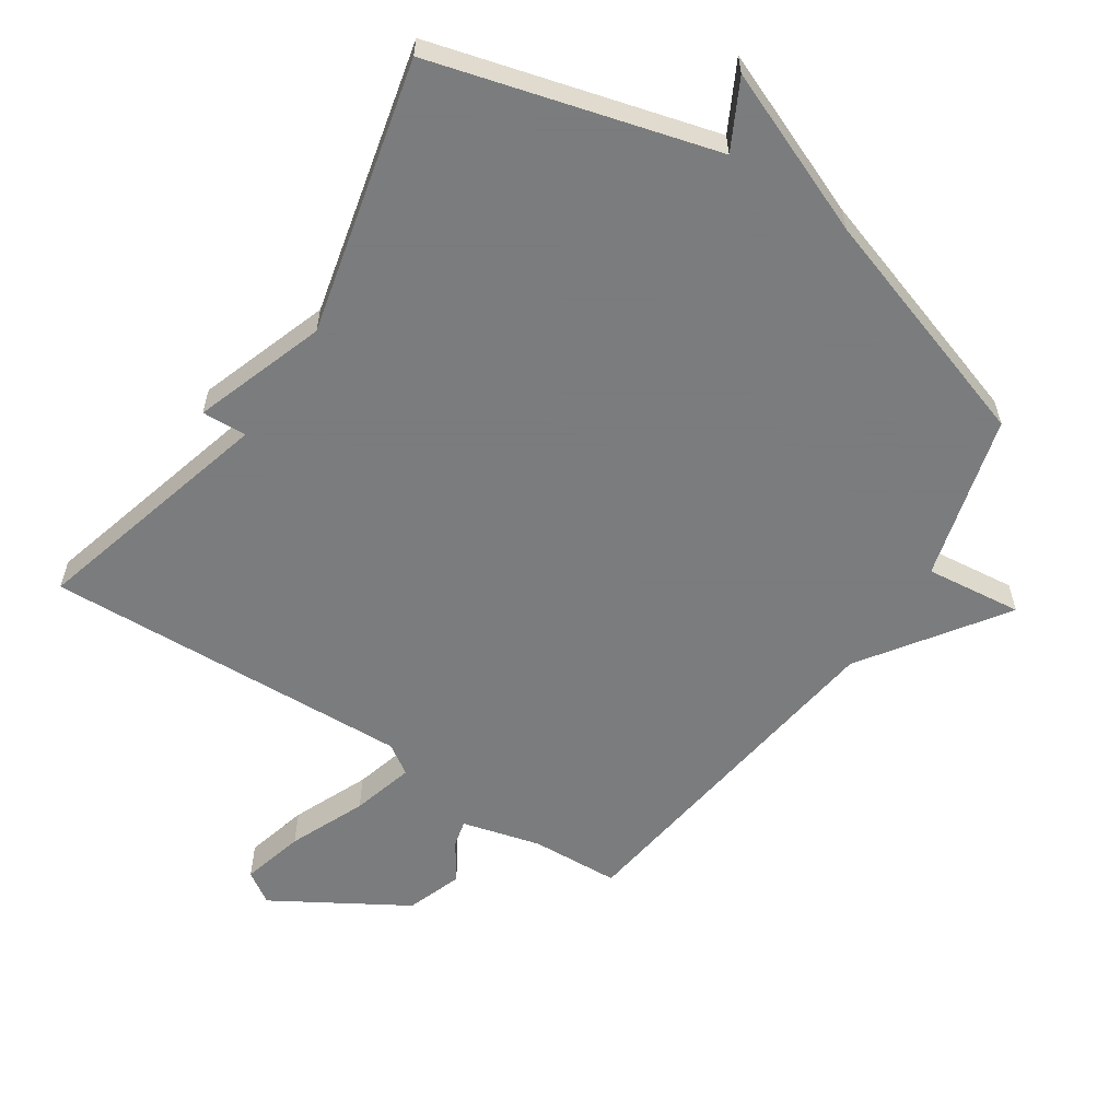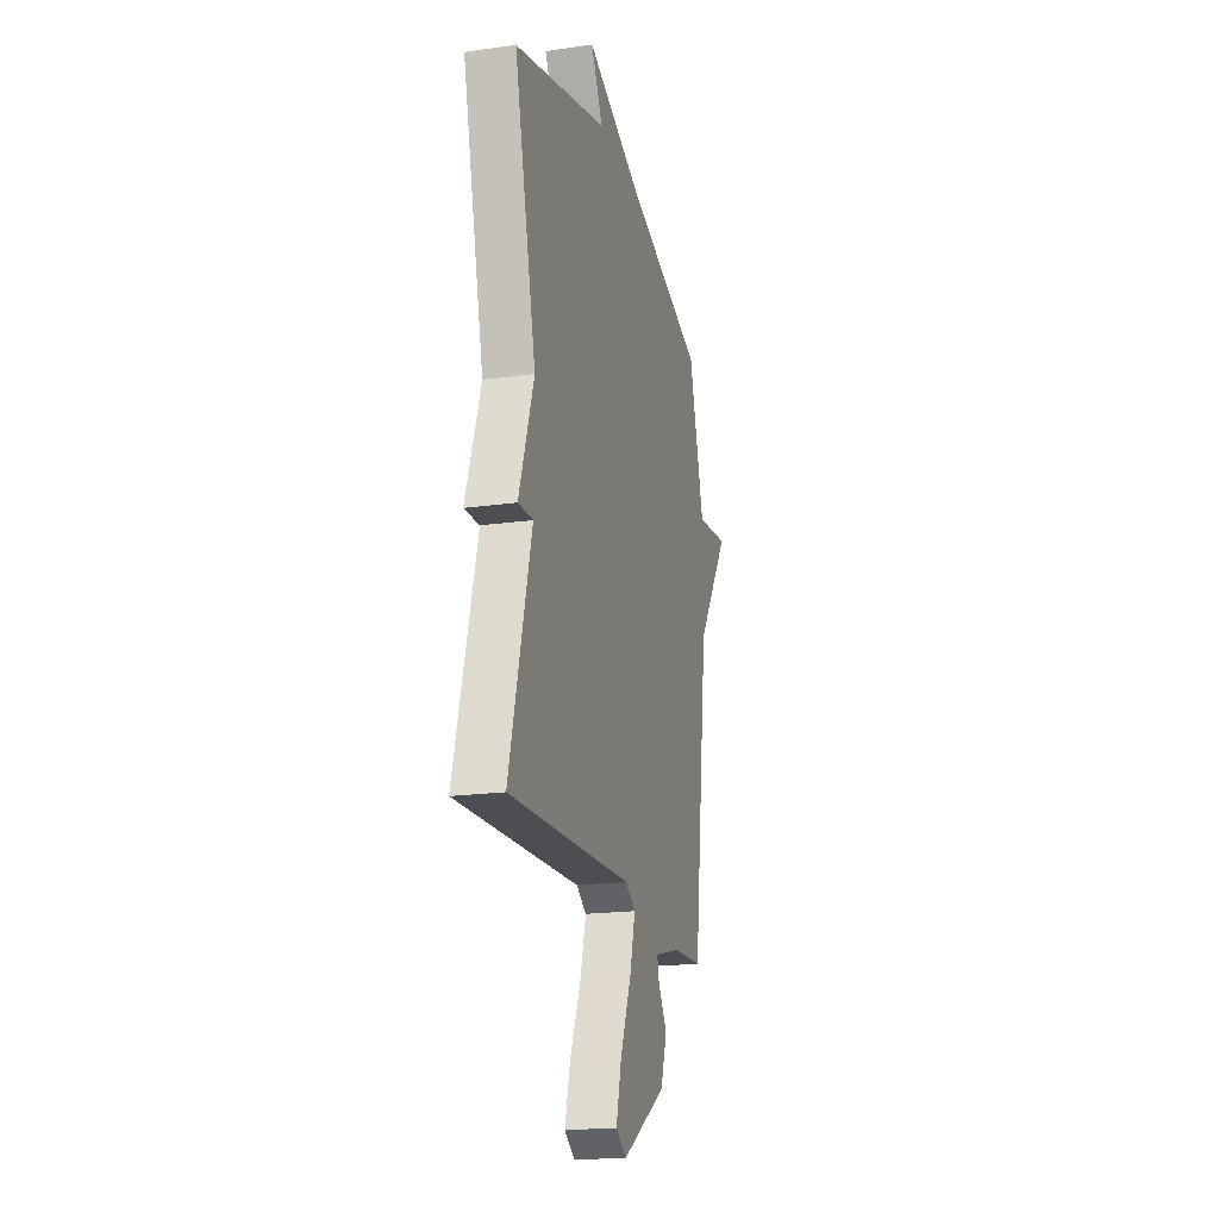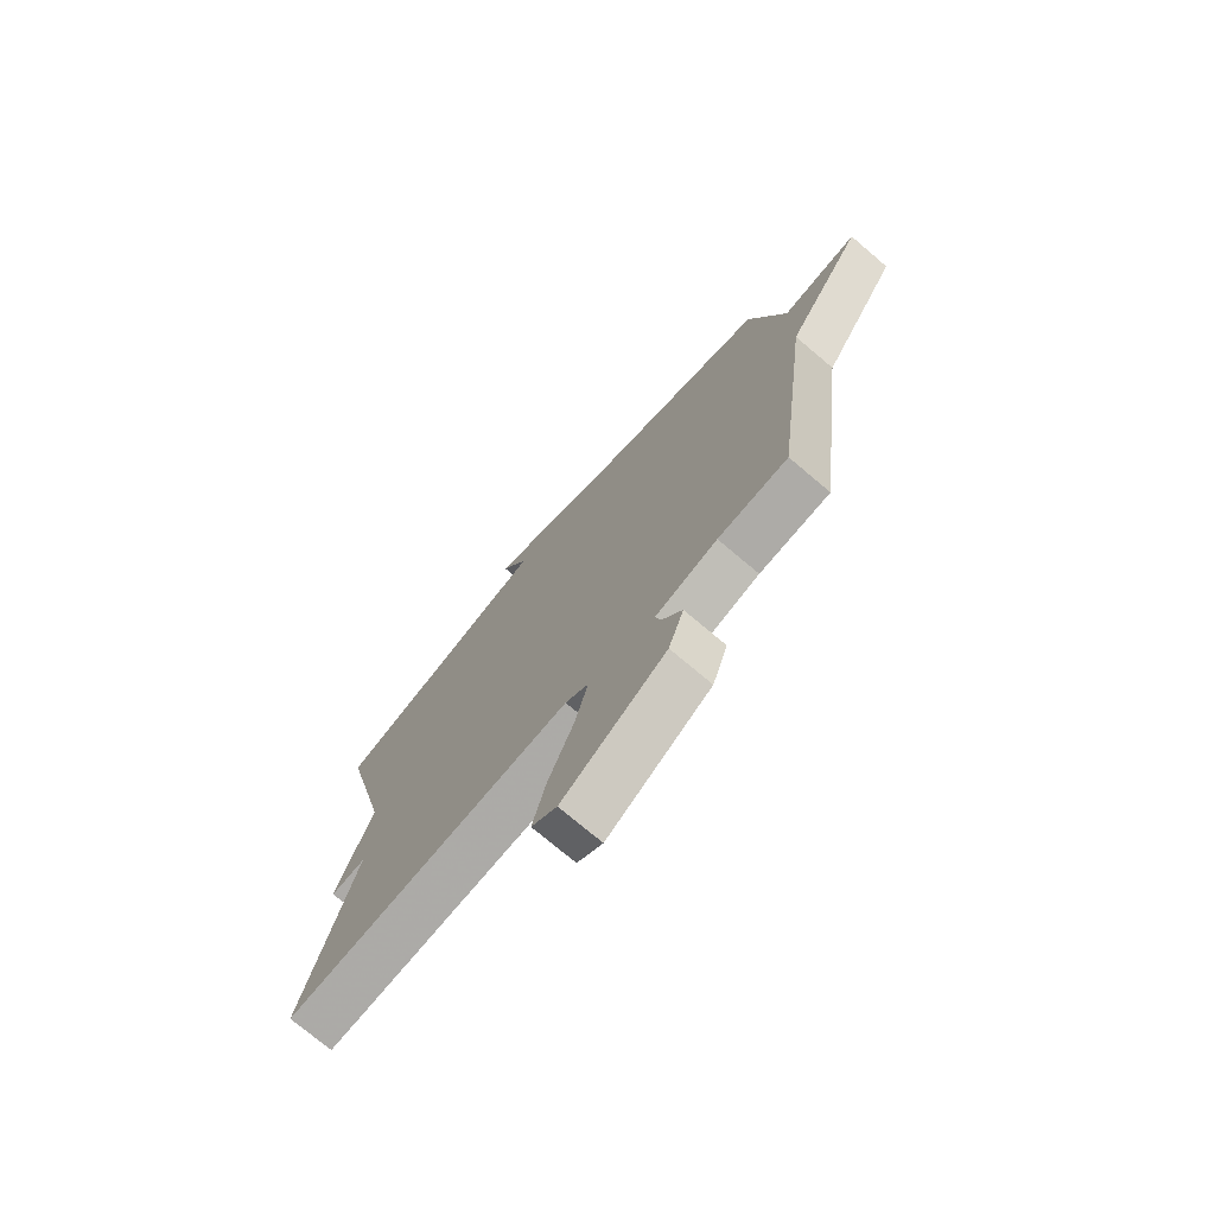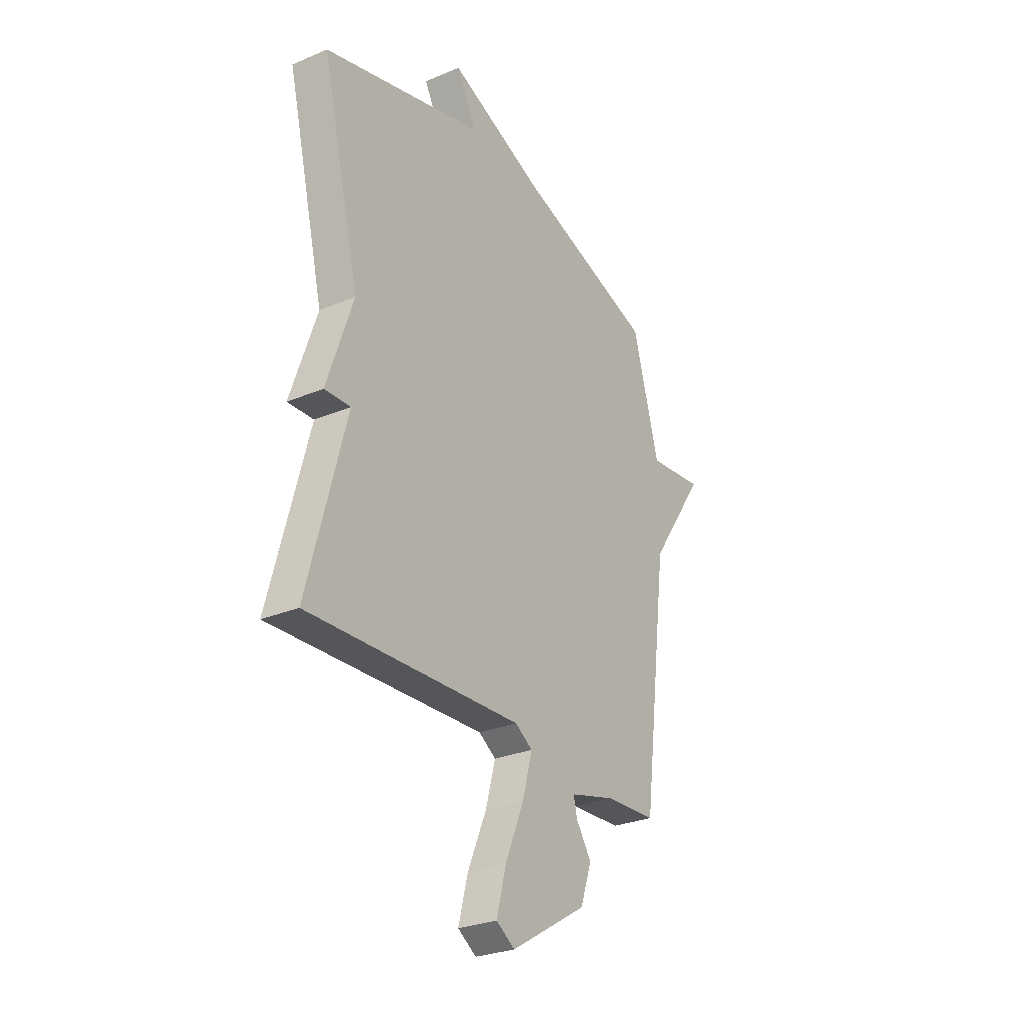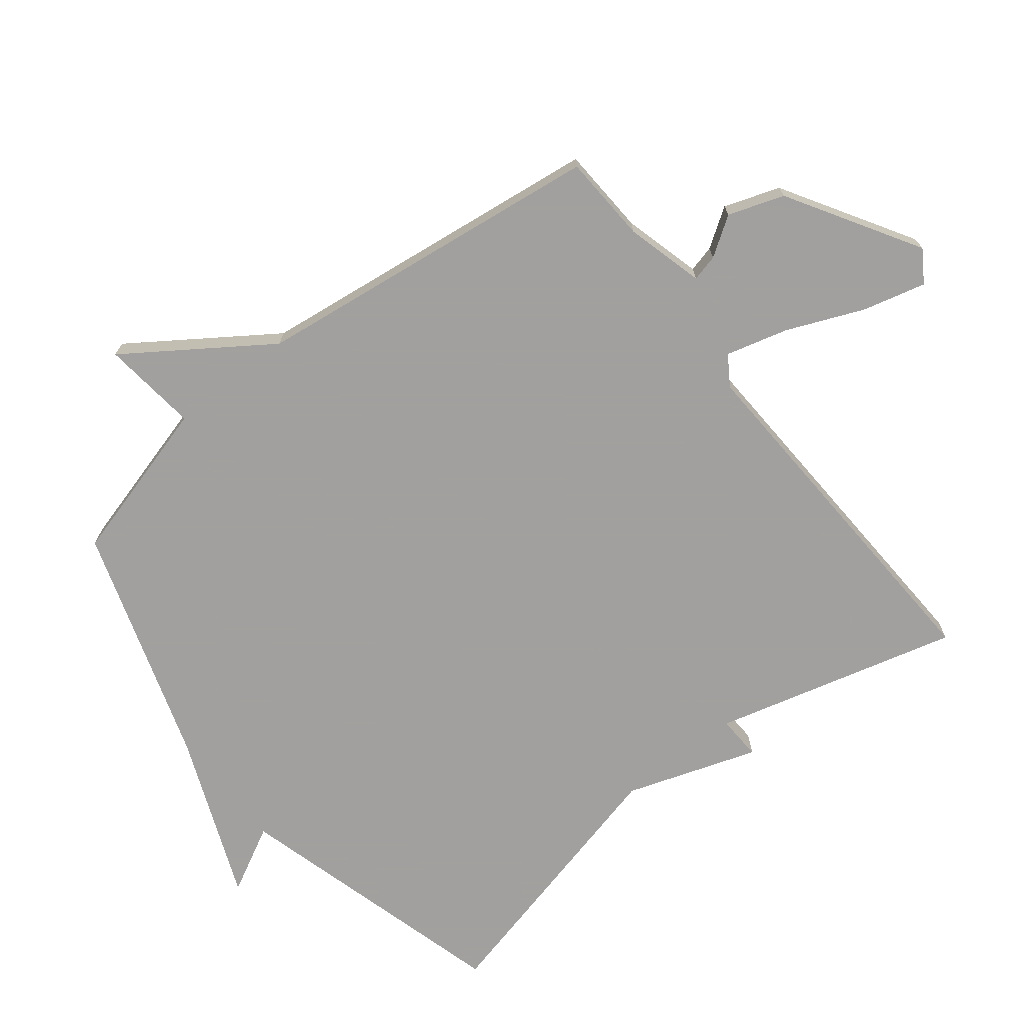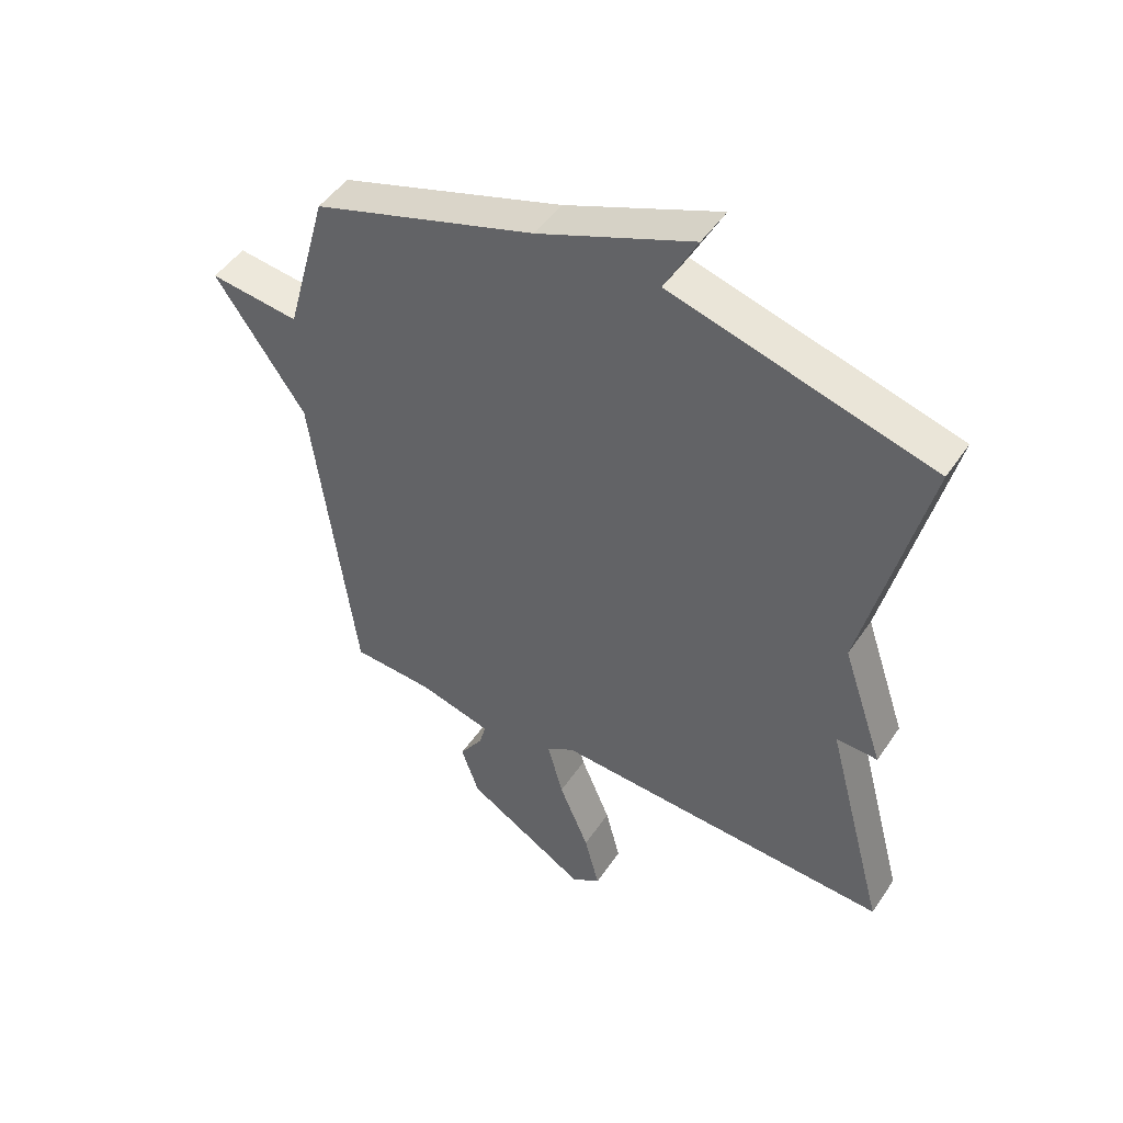
<metadata>
{"format":"obj","ext":"obj","renderer":"f3d","projection":"perspective","resolution":1024,"background":"white","views":[{"elev":-58.6,"azim":-33.7,"up":"+Y"},{"elev":-19.4,"azim":-75.3,"up":"+Z"},{"elev":-74.0,"azim":49.7,"up":"+Z"},{"elev":-28.1,"azim":-57.4,"up":"+Z"},{"elev":-71.9,"azim":128.3,"up":"+Y"},{"elev":48.2,"azim":-147.5,"up":"+Z"}]}
</metadata>
<code>
v -0.5 0.07 -0.5
v -0.399 0.07 -0.121
v -0.468 0.07 -0.124
v -0.399 0.07 0.079
v -0.5 0.07 0.5
v -0.069 0.07 0.619
v -0.123 0.07 0.722
v 0.131 0.07 0.619
v 0.5 0.07 0.5
v 0.57 0.07 0.246
v 0.719 0.07 0.263
v 0.57 0.07 0.046
v 0.5 0.07 -0.5
v 0.364 0.07 -0.507
v 0.243 0.07 -0.539
v 0.253 0.07 -0.58
v 0.293 0.07 -0.64
v 0.263 0.07 -0.726
v 0.061 0.07 -0.848
v 0.012 0.07 -0.816
v 0.037 0.07 -0.719
v 0.087 0.07 -0.601
v 0.113 0.07 -0.505
v 0.067 0.07 -0.475
v -0.5 0 -0.5
v -0.399 0 -0.121
v -0.468 0 -0.124
v -0.399 0 0.079
v -0.5 0 0.5
v -0.069 0 0.619
v -0.123 0 0.722
v 0.131 0 0.619
v 0.5 0 0.5
v 0.57 0 0.246
v 0.719 0 0.263
v 0.57 0 0.046
v 0.5 0 -0.5
v 0.364 0 -0.507
v 0.243 0 -0.539
v 0.253 0 -0.58
v 0.293 0 -0.64
v 0.263 0 -0.726
v 0.061 0 -0.848
v 0.012 0 -0.816
v 0.037 0 -0.719
v 0.087 0 -0.601
v 0.113 0 -0.505
v 0.067 0 -0.475
f 20 21 22
f 19 20 22
f 18 19 22
f 17 18 22
f 16 17 22
f 15 16 22 23
f 14 15 23 24
f 12 13 14 24
f 24 1 2
f 12 24 2
f 11 12 2
f 10 11 2
f 6 7 8
f 8 9 10
f 6 8 10
f 5 6 10
f 4 5 10
f 2 3 4 10
f 46 45 44
f 46 44 43
f 46 43 42
f 46 42 41
f 46 41 40
f 47 46 40 39
f 48 47 39 38
f 48 38 37 36
f 26 25 48
f 26 48 36
f 26 36 35
f 26 35 34
f 32 31 30
f 34 33 32
f 34 32 30
f 34 30 29
f 34 29 28
f 34 28 27 26
f 1 25 26 2
f 2 26 27 3
f 3 27 28 4
f 4 28 29 5
f 5 29 30 6
f 6 30 31 7
f 7 31 32 8
f 8 32 33 9
f 9 33 34 10
f 10 34 35 11
f 11 35 36 12
f 12 36 37 13
f 13 37 38 14
f 14 38 39 15
f 15 39 40 16
f 16 40 41 17
f 17 41 42 18
f 18 42 43 19
f 19 43 44 20
f 20 44 45 21
f 21 45 46 22
f 22 46 47 23
f 23 47 48 24
f 24 48 25 1

</code>
